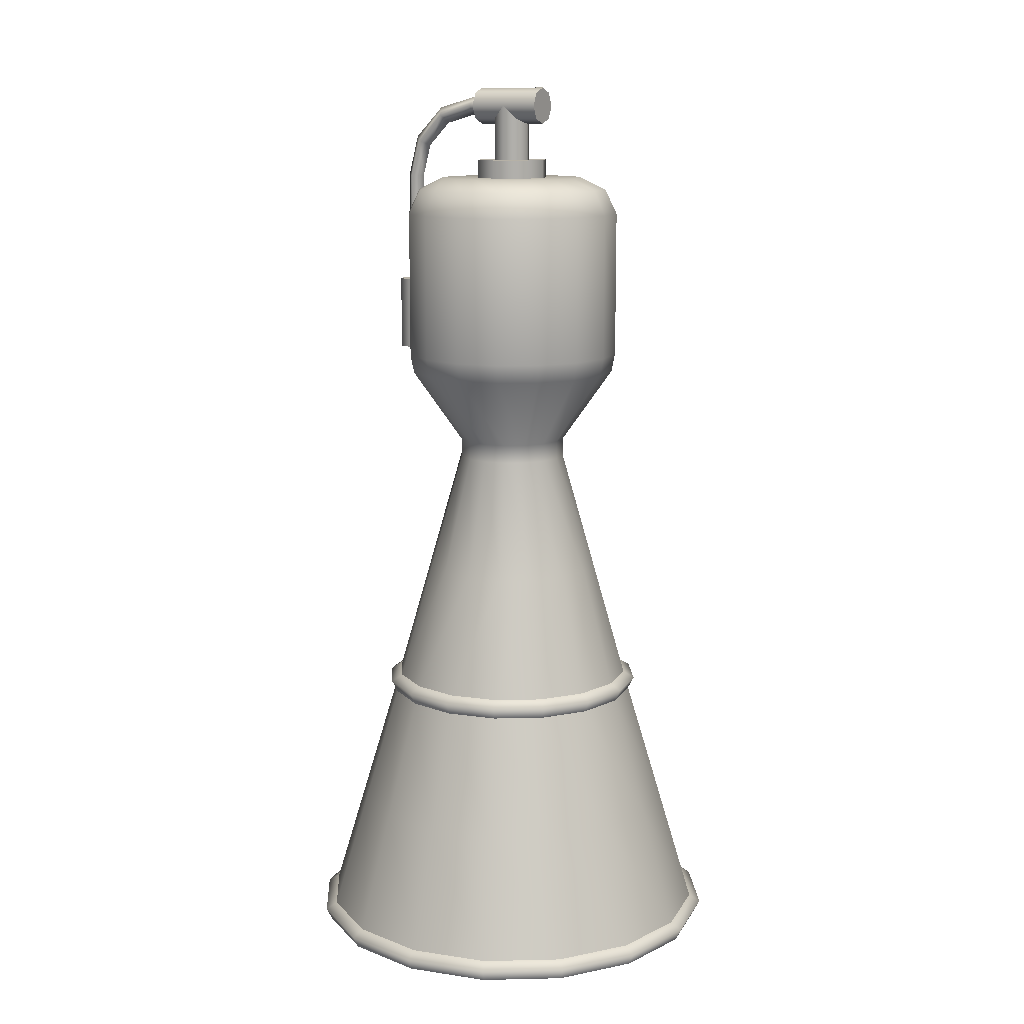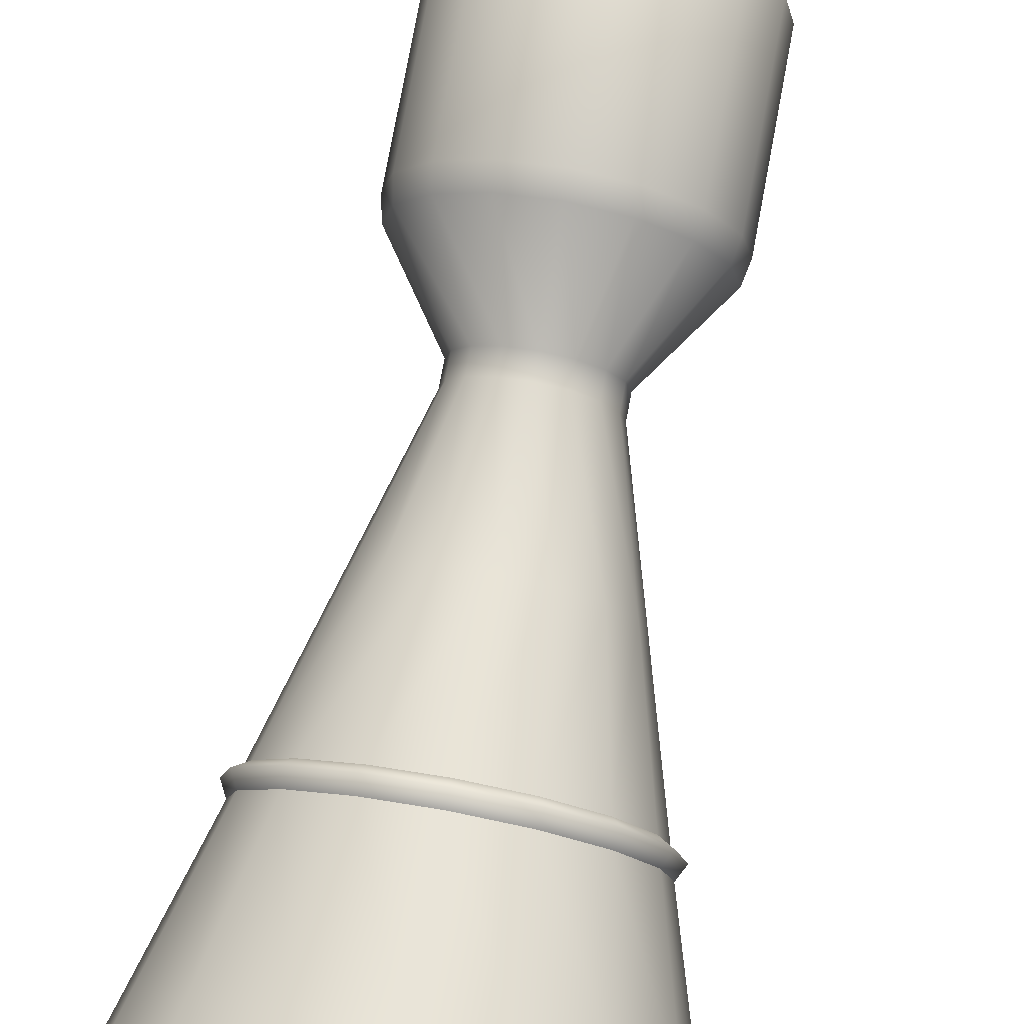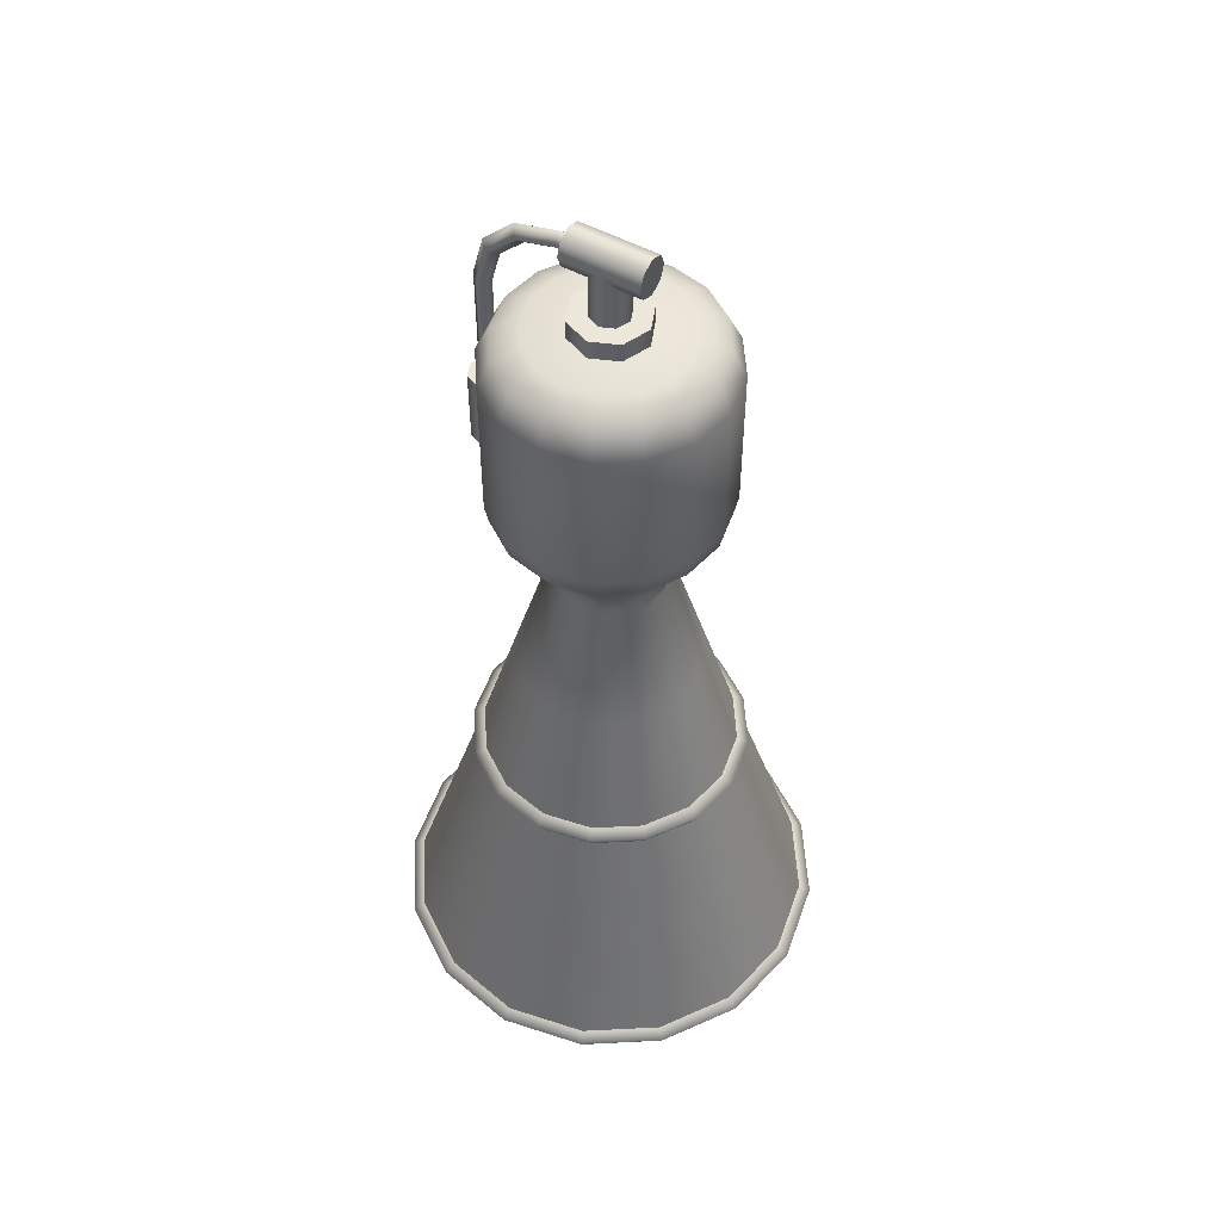
<metadata>
{"format":"obj","ext":"obj","renderer":"f3d","projection":"perspective","resolution":1024,"background":"white","views":[{"elev":12.1,"azim":-59.3,"up":"+Y"},{"elev":77.7,"azim":10.5,"up":"+Z"},{"elev":51.8,"azim":-59.4,"up":"+Y"}]}
</metadata>
<code>
o Arrow_Engine_0p5_1_Nozzle
v 9.446e-17 -0.3 0.0875
v -0.03348 -0.3 0.08084
v -0.06187 -0.3 0.06187
v -0.08084 -0.3 0.03348
v -0.0875 -0.3 3.754e-17
v -0.08084 -0.3 -0.03348
v -0.06187 -0.3 -0.06187
v -0.03348 -0.3 -0.08084
v 7.302e-17 -0.3 -0.0875
v 0.03348 -0.3 -0.08084
v 0.06187 -0.3 -0.06187
v 0.08084 -0.3 -0.03348
v 0.0875 -0.3 -9.36e-19
v 0.08084 -0.3 0.03348
v 0.06187 -0.3 0.06187
v 0.03348 -0.3 0.08084
v -0.01435 -0.125 0.03465
v 1.193e-16 -0.125 0.0375
v 0.01435 -0.125 0.03465
v 0.02652 -0.125 0.02652
v 0.03465 -0.125 0.01435
v 0.0375 -0.125 1.6e-17
v 0.03465 -0.125 -0.01435
v 0.02652 -0.125 -0.02652
v 0.01435 -0.125 -0.03465
v 1.102e-16 -0.125 -0.0375
v -0.01435 -0.125 -0.03465
v -0.02652 -0.125 -0.02652
v -0.03465 -0.125 -0.01435
v -0.0375 -0.125 2.06e-17
v -0.03465 -0.125 0.01435
v -0.02652 -0.125 0.02652
v -0.01435 -0.1125 0.03465
v 1.231e-16 -0.1125 0.0375
v 0.01435 -0.1125 0.03465
v 0.02652 -0.1125 0.02652
v 0.03465 -0.1125 0.01435
v 0.0375 -0.1125 1.6e-17
v 0.03465 -0.1125 -0.01435
v 0.02652 -0.1125 -0.02652
v 0.01435 -0.1125 -0.03465
v 1.139e-16 -0.1125 -0.0375
v -0.01435 -0.1125 -0.03465
v -0.02652 -0.1125 -0.02652
v -0.03465 -0.1125 -0.01435
v -0.0375 -0.1125 2.06e-17
v -0.03465 -0.1125 0.01435
v -0.02652 -0.1125 0.02652
v -0.02774 -0.0625 0.06698
v 1.063e-16 -0.0625 0.0725
v 0.02774 -0.0625 0.06698
v 0.05127 -0.0625 0.05127
v 0.06698 -0.0625 0.02774
v 0.0725 -0.0625 2.774e-17
v 0.06698 -0.0625 -0.02774
v 0.05127 -0.0625 -0.05127
v 0.02774 -0.0625 -0.06698
v 8.854e-17 -0.0625 -0.0725
v -0.02774 -0.0625 -0.06698
v -0.05127 -0.0625 -0.05127
v -0.06698 -0.0625 -0.02774
v -0.0725 -0.0625 3.662e-17
v -0.06698 -0.0625 0.02774
v -0.05127 -0.0625 0.05127
v -0.0287 -0.05 0.06929
v 1.047e-16 -0.05 0.075
v 0.0287 -0.05 0.06929
v 0.05303 -0.05 0.05303
v 0.06929 -0.05 0.0287
v 0.075 -0.05 2.758e-17
v 0.06929 -0.05 -0.0287
v 0.05303 -0.05 -0.05303
v 0.0287 -0.05 -0.06929
v 8.635e-17 -0.05 -0.075
v -0.0287 -0.05 -0.06929
v -0.05303 -0.05 -0.05303
v -0.06929 -0.05 -0.0287
v -0.075 -0.05 3.677e-17
v -0.06929 -0.05 0.0287
v -0.05303 -0.05 0.05303
v -0.05303 0.05 0.05303
v -0.0287 0.05 0.06929
v 1.028e-16 0.05 0.075
v 0.0287 0.05 0.06929
v 0.05303 0.05 0.05303
v 0.06929 0.05 0.0287
v 0.075 0.05 2.758e-17
v 0.06929 0.05 -0.0287
v 0.05303 0.05 -0.05303
v 0.0287 0.05 -0.06929
v 8.442e-17 0.05 -0.075
v -0.0287 0.05 -0.06929
v -0.05303 0.05 -0.05303
v -0.06929 0.05 -0.0287
v -0.075 0.05 3.677e-17
v -0.06929 0.05 0.0287
v -0.04619 0.075 0.01913
v -0.03536 0.075 0.03536
v -0.01913 0.075 0.04619
v 1.049e-16 0.075 0.05
v 0.01913 0.075 0.04619
v 0.03536 0.075 0.03536
v 0.04619 0.075 0.01913
v 0.05 0.075 2.912e-17
v 0.04619 0.075 -0.01913
v 0.03536 0.075 -0.03536
v 0.01913 0.075 -0.04619
v 9.268e-17 0.075 -0.05
v -0.01913 0.075 -0.04619
v -0.03536 0.075 -0.03536
v -0.04619 0.075 -0.01913
v -0.05 0.075 3.524e-17
v -0.06688 0.06688 3.627e-17
v -0.06179 0.06688 -0.02559
v -0.04729 0.06688 -0.04729
v -0.02559 0.06688 -0.06179
v 8.533e-17 0.06688 -0.06688
v 0.02559 0.06688 -0.06179
v 0.04729 0.06688 -0.04729
v 0.06179 0.06688 -0.02559
v 0.06688 0.06688 2.808e-17
v 0.06179 0.06688 0.02559
v 0.04729 0.06688 0.04729
v 0.02559 0.06688 0.06179
v 1.035e-16 0.06688 0.06688
v -0.02559 0.06688 0.06179
v -0.04729 0.06688 0.04729
v -0.06179 0.06688 0.02559
v 1.04e-16 0.075 4.422e-18
v -0.05935 -0.2875 0.05935
v -0.07754 -0.2875 0.03212
v -0.08393 -0.2875 3.732e-17
v -0.07754 -0.2875 -0.03212
v -0.05935 -0.2875 -0.05935
v -0.03212 -0.2875 -0.07754
v 7.568e-17 -0.2875 -0.08393
v 0.03212 -0.2875 -0.07754
v 0.05935 -0.2875 -0.05935
v 0.07754 -0.2875 -0.03212
v 0.08393 -0.2875 -7.173e-19
v 0.07754 -0.2875 0.03212
v 0.05935 -0.2875 0.05935
v 0.03212 -0.2875 0.07754
v 9.623e-17 -0.2875 0.08393
v -0.03212 -0.2875 0.07754
v -0.06478 -0.2921 0.06478
v -0.08464 -0.2921 0.03506
v -0.09162 -0.2921 3.779e-17
v -0.08464 -0.2921 -0.03506
v -0.06478 -0.2921 -0.06478
v -0.03506 -0.2921 -0.08464
v 7.26e-17 -0.2921 -0.09162
v 0.03506 -0.2921 -0.08464
v 0.06478 -0.2921 -0.06478
v 0.08464 -0.2921 -0.03506
v 0.09162 -0.2921 -1.188e-18
v 0.08464 -0.2921 0.03506
v 0.06478 -0.2921 0.06478
v 0.03506 -0.2921 0.08464
v 9.484e-17 -0.2921 0.09162
v -0.03506 -0.2921 0.08464
v -0.02323 -0.2062 0.05609
v 1.078e-16 -0.2062 0.06071
v 0.02323 -0.2062 0.05609
v 0.04293 -0.2062 0.04293
v 0.05609 -0.2062 0.02323
v 0.06071 -0.2062 1.458e-17
v 0.05609 -0.2062 -0.02323
v 0.04293 -0.2062 -0.04293
v 0.02323 -0.2062 -0.05609
v 9.292e-17 -0.2062 -0.06071
v -0.02323 -0.2062 -0.05609
v -0.04293 -0.2062 -0.04293
v -0.05609 -0.2062 -0.02323
v -0.06071 -0.2062 2.202e-17
v -0.05609 -0.2062 0.02323
v -0.04293 -0.2062 0.04293
v -2.724e-18 -0.475 0.14
v -0.05358 -0.475 0.1293
v -0.09899 -0.475 0.09899
v -0.1293 -0.475 0.05358
v -0.14 -0.475 4.908e-17
v -0.1293 -0.475 -0.05358
v -0.09899 -0.475 -0.09899
v -0.05358 -0.475 -0.1293
v -3.701e-17 -0.475 -0.14
v 0.05358 -0.475 -0.1293
v 0.09899 -0.475 -0.09899
v 0.1293 -0.475 -0.05358
v 0.14 -0.475 -1.248e-17
v 0.1293 -0.475 0.05358
v 0.09899 -0.475 0.09899
v 0.05358 -0.475 0.1293
v 0.05214 -0.4625 0.1259
v 0.09634 -0.4625 0.09634
v 0.1259 -0.4625 0.05214
v 0.1363 -0.4625 -1.165e-17
v 0.1259 -0.4625 -0.05214
v 0.09634 -0.4625 -0.09634
v 0.05214 -0.4625 -0.1259
v -2.915e-17 -0.4625 -0.1363
v -0.05214 -0.4625 -0.1259
v -0.09634 -0.4625 -0.09634
v -0.1259 -0.4625 -0.05214
v -0.1363 -0.4625 4.825e-17
v -0.1259 -0.4625 0.05214
v -0.09634 -0.4625 0.09634
v -0.05214 -0.4625 0.1259
v 4.217e-18 -0.4625 0.1363
v 1.194e-18 -0.467 0.144
v -0.05511 -0.467 0.133
v -0.1018 -0.467 0.1018
v -0.133 -0.467 0.05511
v -0.144 -0.467 4.902e-17
v -0.133 -0.467 -0.05511
v -0.1018 -0.467 -0.1018
v -0.05511 -0.467 -0.133
v -3.396e-17 -0.467 -0.144
v 0.05511 -0.467 -0.133
v 0.1018 -0.467 -0.1018
v 0.133 -0.467 -0.05511
v 0.144 -0.467 -1.373e-17
v 0.133 -0.467 0.05511
v 0.1018 -0.467 0.1018
v 0.05511 -0.467 0.133
v -3.122e-18 -0.475 0.1275
v -0.04879 -0.475 0.1178
v -0.09016 -0.475 0.09016
v -0.1178 -0.475 0.04879
v -0.1275 -0.475 4.617e-17
v -0.1178 -0.475 -0.04879
v -0.09016 -0.475 -0.09016
v -0.04879 -0.475 -0.1178
v -3.435e-17 -0.475 -0.1275
v 0.04879 -0.475 -0.1178
v 0.09016 -0.475 -0.09016
v 0.1178 -0.475 -0.04879
v 0.1275 -0.475 -9.884e-18
v 0.1178 -0.475 0.04879
v 0.09016 -0.475 0.09016
v 0.04879 -0.475 0.1178
v 0.04281 -0.3812 0.1034
v 0.07911 -0.3812 0.07911
v 0.1034 -0.3812 0.04281
v 0.1119 -0.3812 -6.294e-18
v 0.1034 -0.3812 -0.04281
v 0.07911 -0.3812 -0.07911
v 0.04281 -0.3812 -0.1034
v 2.194e-17 -0.3812 -0.1119
v -0.04281 -0.3812 -0.1034
v -0.07911 -0.3812 -0.07911
v -0.1034 -0.3812 -0.04281
v -0.1119 -0.3812 4.289e-17
v -0.1034 -0.3812 0.04281
v -0.07911 -0.3812 0.07911
v -0.04281 -0.3812 0.1034
v 4.934e-17 -0.3812 0.1119
v 2.949e-17 -0.3 2.003e-17
v -6.048e-17 0 -0.09375
v 0.008839 0 -0.09009
v 0.0125 0 -0.08125
v -0.0125 0 -0.08125
v -0.008839 0 -0.09009
v -6.175e-17 -0.05 -0.09375
v 0.008839 -0.05 -0.09009
v 0.0125 -0.05 -0.08125
v -0.0125 -0.05 -0.08125
v -0.008839 -0.05 -0.09009
v -0.0125 -0.05 -0.07251
v -0.0125 0 -0.07251
v -7.148e-17 -0.05 -0.075
v -6.865e-17 0 -0.075
v 0.0125 -0.05 -0.07251
v 0.0125 0 -0.07251
v -4.664e-17 0.1313 -0.025
v 0.00625 0.125 -0.025
v -5.96e-17 0.1187 -0.025
v -0.00625 0.125 -0.025
v -6.014e-17 0.1313 -0.03125
v 0.00625 0.125 -0.03125
v -7.309e-17 0.1187 -0.03125
v -0.00625 0.125 -0.03125
v -5.597e-17 0.075 -0.0875
v 0.00625 0.075 -0.08125
v -6.985e-17 0.075 -0.075
v -0.00625 0.075 -0.08125
v -5.679e-17 0.1031 -0.07996
v 0.00625 0.1 -0.07455
v -7.049e-17 0.09688 -0.06914
v -0.00625 0.1 -0.07455
v -5.832e-17 0.1237 -0.05937
v 0.00625 0.1183 -0.05625
v -7.168e-17 0.1129 -0.05312
v -0.00625 0.1183 -0.05625
v -5.501e-17 0 -0.0875
v 0.00625 0 -0.08125
v -6.889e-17 0 -0.075
v -0.00625 0 -0.08125
v 1.056e-16 0.0875 0.0125
v -0.008839 0.0875 0.008839
v -0.0125 0.0875 5.187e-18
v -0.008839 0.0875 -0.008839
v 1.043e-16 0.0875 -0.0125
v 0.008839 0.0875 -0.008839
v 0.0125 0.0875 3.656e-18
v 0.008839 0.0875 0.008839
v 0.0125 0.125 -1.022e-17
v -0.0125 0.125 -8.691e-18
v 0.008839 0.1162 -0.008839
v 0.008839 0.1162 0.008839
v 1.043e-16 0.1125 -0.0125
v 1.056e-16 0.1125 0.0125
v -0.008839 0.1162 -0.008839
v -0.008839 0.1162 0.008839
v -1.068e-17 0.1125 0.025
v -0.008839 0.1162 0.025
v -0.0125 0.125 0.025
v -0.008839 0.1338 0.025
v 4.133e-18 0.1375 0.025
v 0.008839 0.1338 0.025
v 0.0125 0.125 0.025
v 0.008839 0.1162 0.025
v -9.734e-17 0.1125 -0.025
v -0.008839 0.1162 -0.025
v -0.0125 0.125 -0.025
v -0.008839 0.1338 -0.025
v -8.253e-17 0.1375 -0.025
v 0.008839 0.1338 -0.025
v 0.0125 0.125 -0.025
v 0.008839 0.1162 -0.025
v 1.055e-16 0.0875 0.025
v -0.01768 0.0875 0.01768
v -0.025 0.0875 5.953e-18
v -0.01768 0.0875 -0.01768
v 1.028e-16 0.0875 -0.025
v 0.01768 0.0875 -0.01768
v 0.025 0.0875 2.891e-18
v 0.01768 0.0875 0.01768
v 1.037e-16 0.075 0.025
v -0.01768 0.075 0.01768
v -0.025 0.075 5.953e-18
v -0.01768 0.075 -0.01768
v 1.011e-16 0.075 -0.025
v 0.01768 0.075 -0.01768
v 0.025 0.075 2.891e-18
v 0.01768 0.075 0.01768
g Arrow_Engine_0p5_1_Nozzle_Arrow_Engine_0p5_1_Nozzle_auv
f 17 33 48 32
f 17 162 163 18
f 18 34 33 17
f 18 163 164 19
f 19 35 34 18
f 19 164 165 20
f 20 36 35 19
f 20 165 166 21
f 21 37 36 20
f 21 166 167 22
f 22 38 37 21
f 22 167 168 23
f 23 39 38 22
f 23 168 169 24
f 24 40 39 23
f 24 169 170 25
f 25 41 40 24
f 25 170 171 26
f 26 42 41 25
f 26 171 172 27
f 27 43 42 26
f 27 172 173 28
f 28 44 43 27
f 28 173 174 29
f 29 45 44 28
f 29 174 175 30
f 30 46 45 29
f 30 175 176 31
f 31 47 46 30
f 31 176 177 32
f 32 48 47 31
f 32 177 162 17
f 33 49 64 48
f 34 50 49 33
f 35 51 50 34
f 36 52 51 35
f 37 53 52 36
f 38 54 53 37
f 39 55 54 38
f 40 56 55 39
f 41 57 56 40
f 42 58 57 41
f 43 59 58 42
f 44 60 59 43
f 45 61 60 44
f 46 62 61 45
f 47 63 62 46
f 48 64 63 47
f 49 65 80 64
f 50 66 65 49
f 51 67 66 50
f 52 68 67 51
f 53 69 68 52
f 54 70 69 53
f 55 71 70 54
f 56 72 71 55
f 57 73 72 56
f 58 74 73 57
f 59 75 74 58
f 60 76 75 59
f 61 77 76 60
f 62 78 77 61
f 63 79 78 62
f 64 80 79 63
f 65 82 81 80
f 66 83 82 65
f 67 84 83 66
f 68 85 84 67
f 69 86 85 68
f 70 87 86 69
f 71 88 87 70
f 72 89 88 71
f 73 90 89 72
f 74 91 90 73
f 75 92 91 74
f 76 93 92 75
f 77 94 93 76
f 78 95 94 77
f 79 96 95 78
f 80 81 96 79
f 81 127 128 96
f 82 126 127 81
f 83 125 126 82
f 84 124 125 83
f 85 123 124 84
f 86 122 123 85
f 87 121 122 86
f 88 120 121 87
f 89 119 120 88
f 90 118 119 89
f 91 117 118 90
f 92 116 117 91
f 93 115 116 92
f 94 114 115 93
f 95 113 114 94
f 96 128 113 95
f 97 128 127 98
f 97 129 112
f 98 127 126 99
f 98 129 97
f 99 126 125 100
f 99 129 98
f 100 125 124 101
f 100 129 99
f 101 124 123 102
f 101 129 100
f 102 123 122 103
f 102 129 101
f 103 122 121 104
f 103 129 102
f 104 121 120 105
f 104 129 103
f 105 120 119 106
f 105 129 104
f 106 119 118 107
f 106 129 105
f 107 118 117 108
f 107 129 106
f 108 117 116 109
f 108 129 107
f 109 116 115 110
f 109 129 108
f 110 115 114 111
f 110 129 109
f 111 114 113 112
f 111 129 110
f 112 113 128 97
f 112 129 111
f 130 145 162 177
f 163 162 145 144
f 164 163 144 143
f 165 164 143 142
f 166 165 142 141
f 167 166 141 140
f 168 167 140 139
f 169 168 139 138
f 170 169 138 137
f 171 170 137 136
f 172 171 136 135
f 173 172 135 134
f 174 173 134 133
f 175 174 133 132
f 176 175 132 131
f 177 176 131 130
f 178 210 211 179
f 179 211 212 180
f 180 212 213 181
f 181 213 214 182
f 182 214 215 183
f 183 215 216 184
f 184 216 217 185
f 185 217 218 186
f 186 218 219 187
f 187 219 220 188
f 188 220 221 189
f 189 221 222 190
f 190 222 223 191
f 191 223 224 192
f 192 224 225 193
f 193 225 210 178
f 194 209 210 225
f 211 210 209 208
f 212 211 208 207
f 213 212 207 206
f 214 213 206 205
f 215 214 205 204
f 216 215 204 203
f 217 216 203 202
f 218 217 202 201
f 219 218 201 200
f 220 219 200 199
f 221 220 199 198
f 222 221 198 197
f 223 222 197 196
f 224 223 196 195
f 225 224 195 194
f 226 258 241
f 227 258 226
f 228 258 227
f 229 258 228
f 230 258 229
f 231 258 230
f 232 258 231
f 233 258 232
f 234 258 233
f 235 258 234
f 236 258 235
f 237 258 236
f 238 258 237
f 239 258 238
f 240 258 239
f 241 258 240
f 259 263 262 261 260
f 259 264 268 263
f 260 265 264 259
f 261 266 265 260
f 261 272 274
f 262 272 261
f 263 268 267 262
f 265 266 267 268 264
f 266 271 267
f 267 269 270 262
f 267 271 269
f 270 272 262
f 273 271 266
f 274 273 266 261
f 275 279 282 278
f 276 280 279 275
f 277 281 280 276
f 278 282 281 277
f 279 291 294 282
f 280 292 291 279
f 281 293 292 280
f 282 294 293 281
f 283 287 288 284
f 283 295 298 286
f 284 288 289 285
f 284 296 295 283
f 285 289 290 286
f 285 297 296 284
f 286 290 287 283
f 286 298 297 285
f 287 291 292 288
f 288 292 293 289
f 289 293 294 290
f 290 294 291 287
f 315 322 321 320 319 318 317 316
f 324 325 326 327 328 329 330 323
f 331 338 337 336 335 334 333 332
f 1 160 161 2
f 2 161 146 3
f 3 146 147 4
f 4 147 148 5
f 5 148 149 6
f 6 149 150 7
f 7 150 151 8
f 8 151 152 9
f 9 152 153 10
f 10 153 154 11
f 11 154 155 12
f 12 155 156 13
f 13 156 157 14
f 14 157 158 15
f 15 158 159 16
f 16 159 160 1
f 130 146 161 145
f 131 147 146 130
f 132 148 147 131
f 133 149 148 132
f 134 150 149 133
f 135 151 150 134
f 136 152 151 135
f 137 153 152 136
f 138 154 153 137
f 139 155 154 138
f 140 156 155 139
f 141 157 156 140
f 142 158 157 141
f 143 159 158 142
f 144 160 159 143
f 145 161 160 144
f 178 226 241 193
f 179 227 226 178
f 180 228 227 179
f 181 229 228 180
f 182 230 229 181
f 183 231 230 182
f 184 232 231 183
f 185 233 232 184
f 186 234 233 185
f 187 235 234 186
f 188 236 235 187
f 189 237 236 188
f 190 238 237 189
f 191 239 238 190
f 192 240 239 191
f 193 241 240 192
f 299 312 314 300
f 300 314 308 301
f 301 308 313 302
f 302 313 311 303
f 303 311 309 304
f 304 309 307 305
f 305 307 310 306
f 306 310 312 299
f 315 323 330 322
f 316 324 323 315
f 317 325 324 316
f 318 326 325 317
f 319 327 326 318
f 320 328 327 319
f 321 329 328 320
f 322 330 329 321
f 331 339 346 338
f 332 340 339 331
f 333 341 340 332
f 334 342 341 333
f 335 343 342 334
f 336 344 343 335
f 337 345 344 336
f 338 346 345 337
f 1 257 242 16
f 2 256 257 1
f 3 255 256 2
f 4 254 255 3
f 5 253 254 4
f 6 252 253 5
f 7 251 252 6
f 8 250 251 7
f 9 249 250 8
f 10 248 249 9
f 11 247 248 10
f 12 246 247 11
f 13 245 246 12
f 14 244 245 13
f 15 243 244 14
f 16 242 243 15
f 194 242 257 209
f 195 243 242 194
f 196 244 243 195
f 197 245 244 196
f 198 246 245 197
f 199 247 246 198
f 200 248 247 199
f 201 249 248 200
f 202 250 249 201
f 203 251 250 202
f 204 252 251 203
f 205 253 252 204
f 206 254 253 205
f 207 255 254 206
f 208 256 255 207
f 209 257 256 208

</code>
